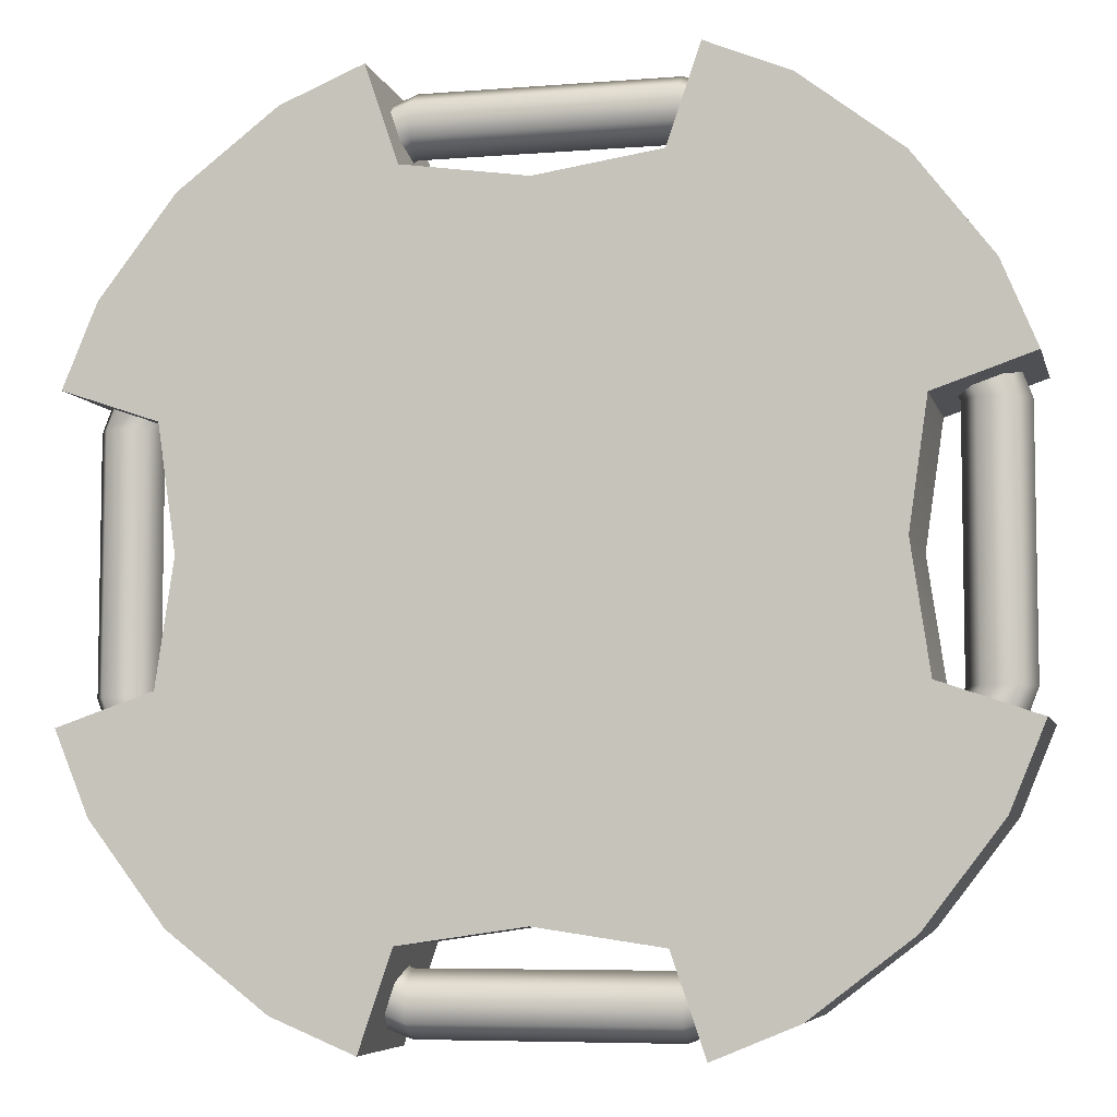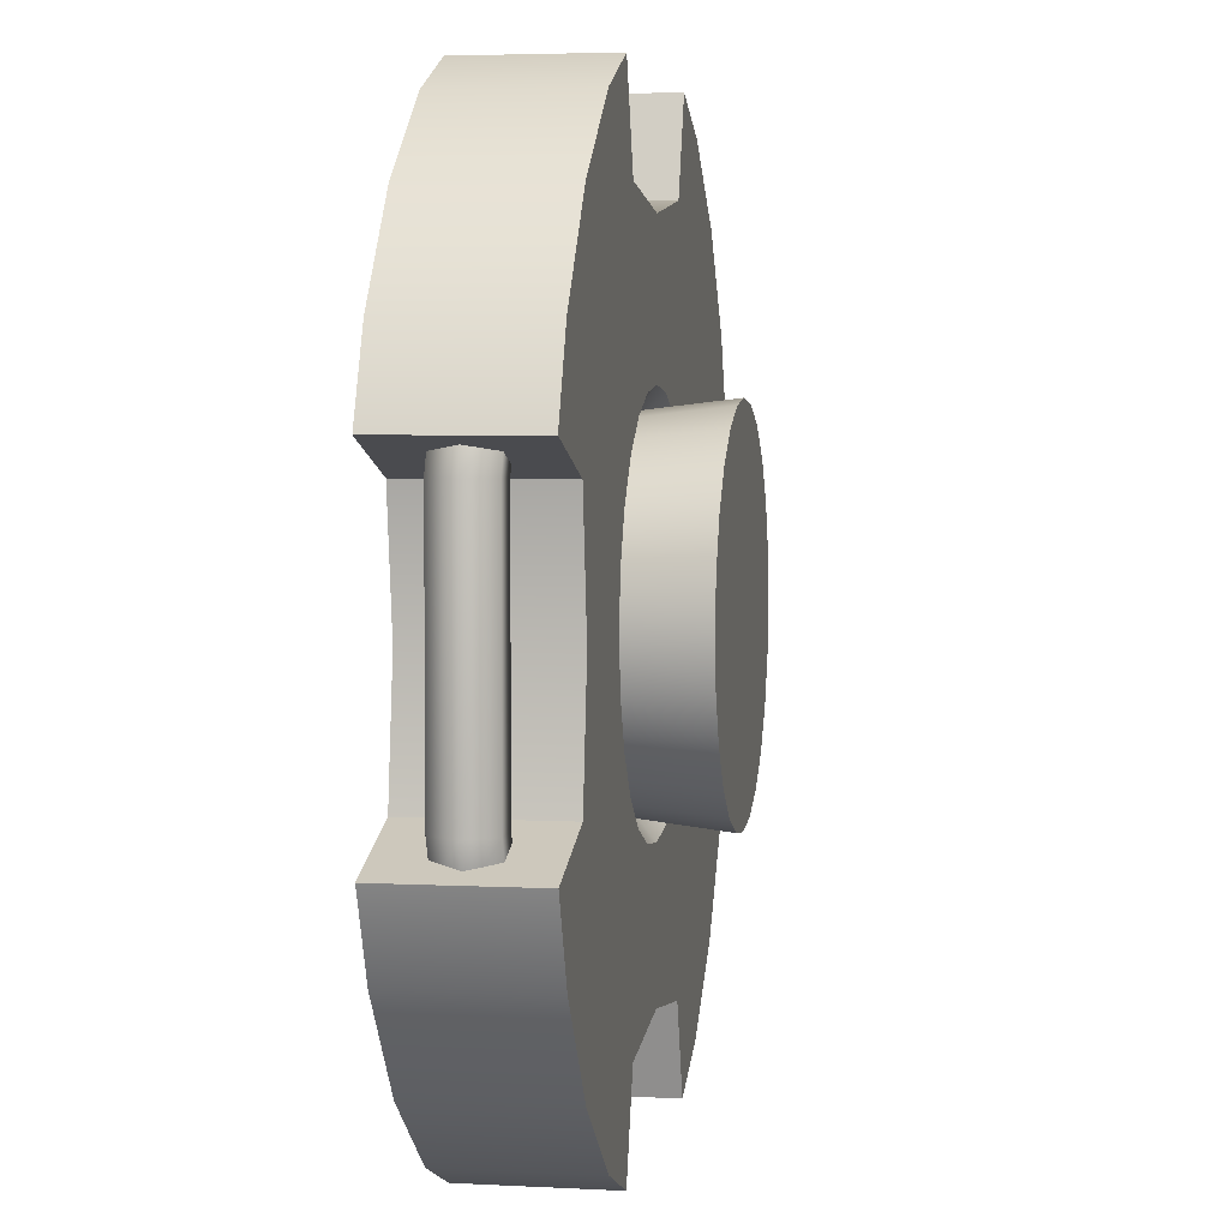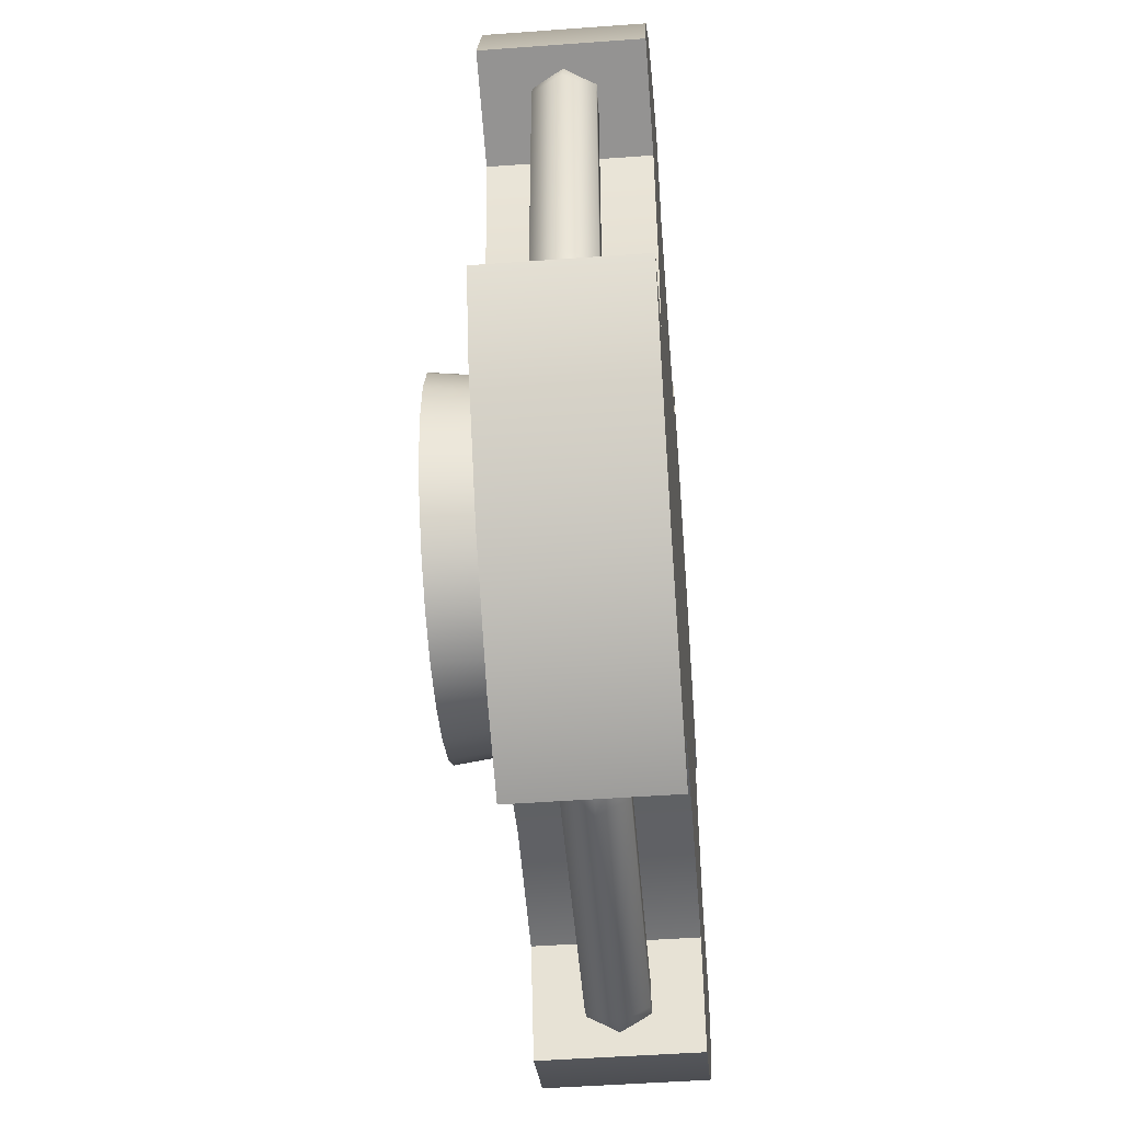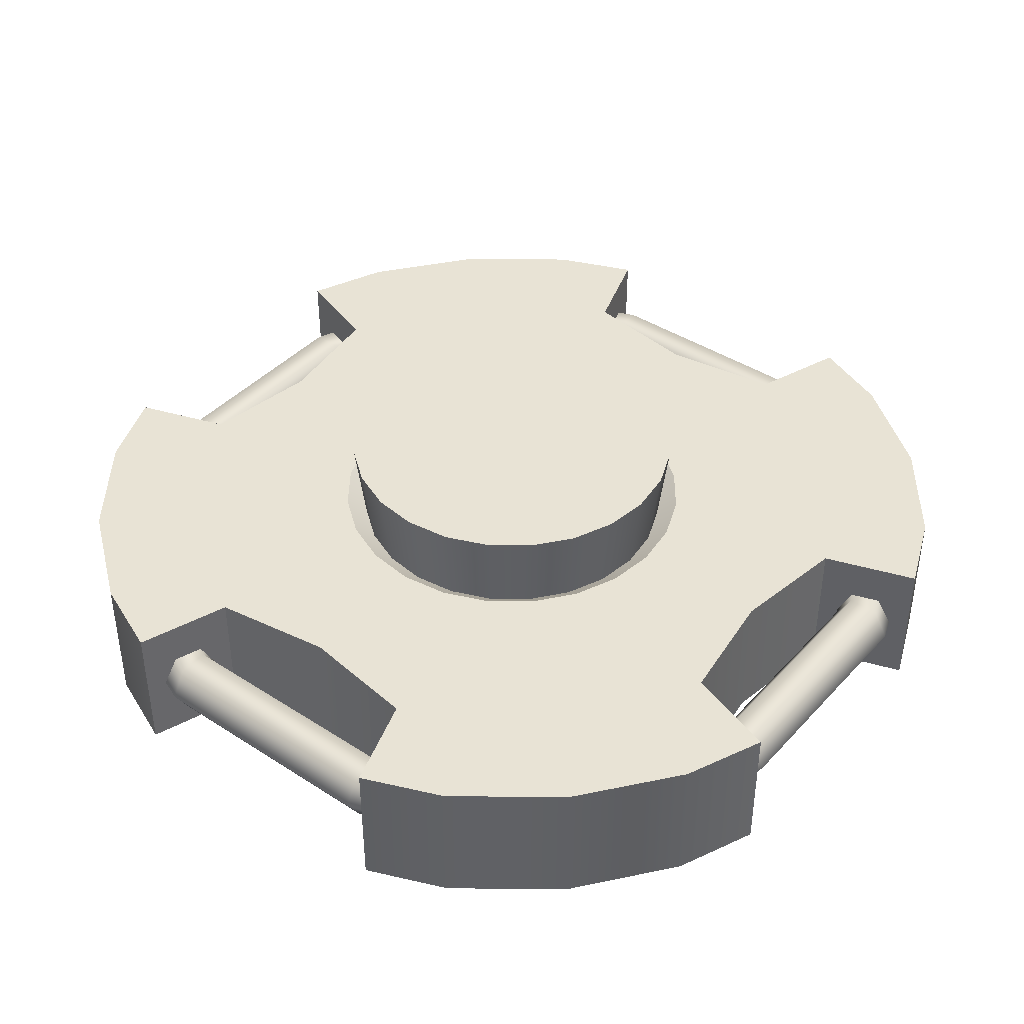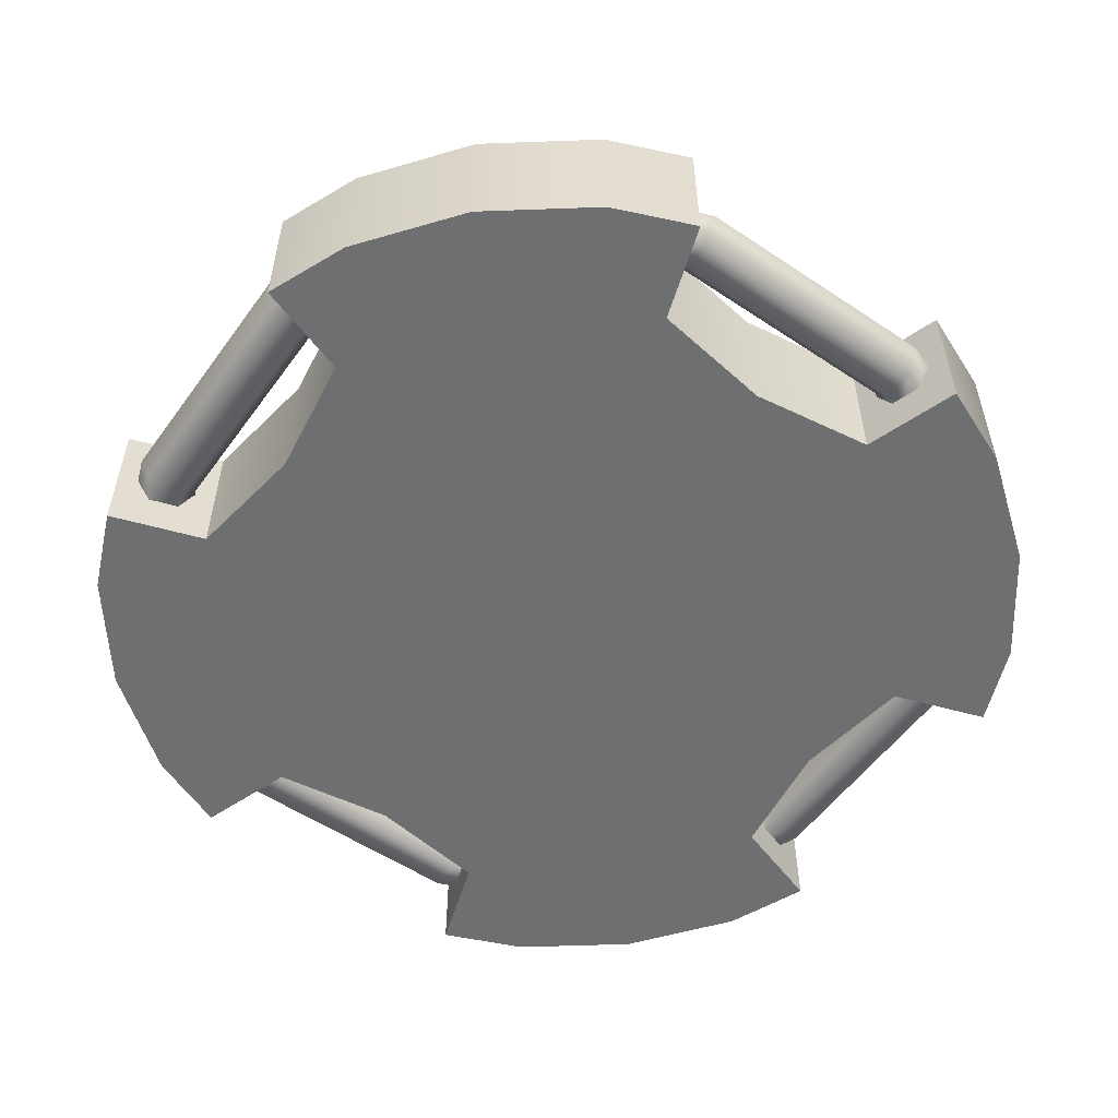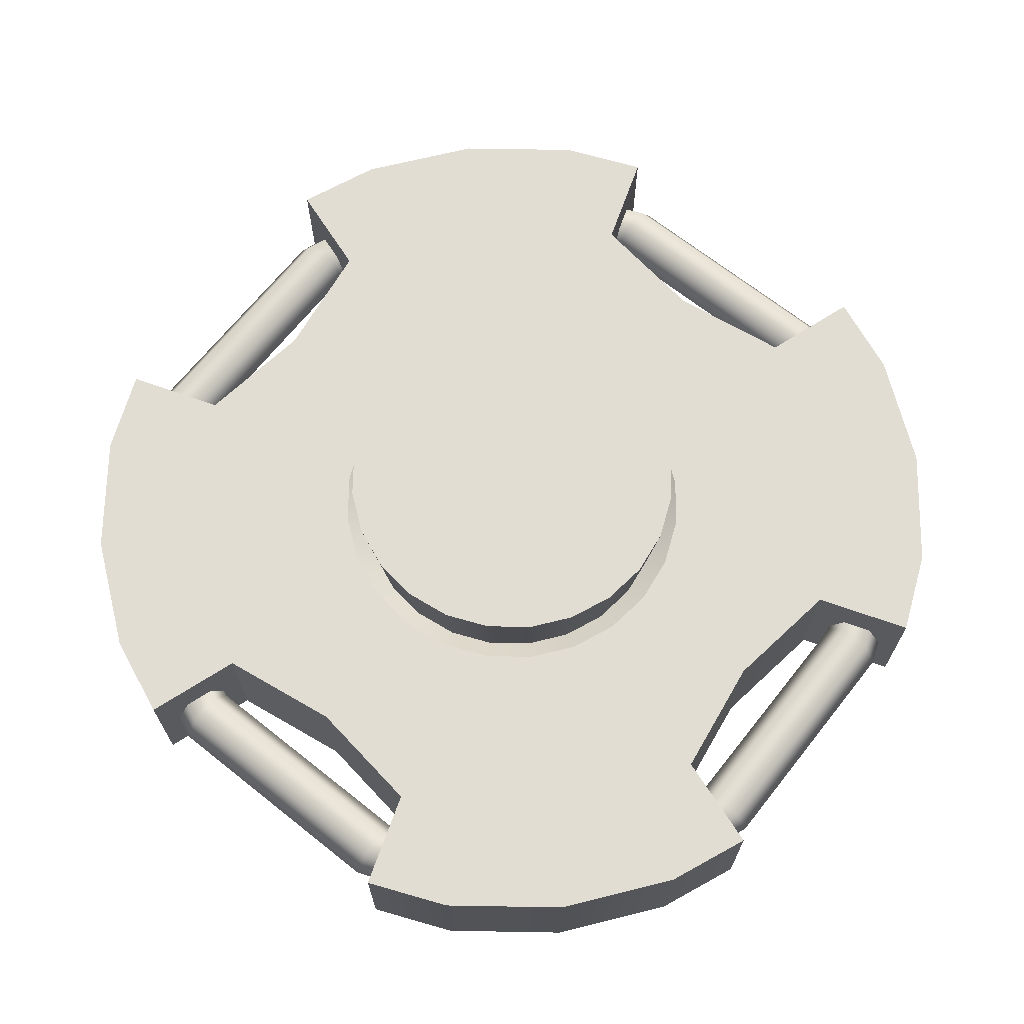
<metadata>
{"format":"obj","ext":"obj","renderer":"f3d","projection":"perspective","resolution":1024,"background":"white","views":[{"elev":-6.3,"azim":13.4,"up":"+Z"},{"elev":4.3,"azim":99.5,"up":"+Z"},{"elev":-48.2,"azim":-85.3,"up":"+Z"},{"elev":41.1,"azim":-141.8,"up":"+Y"},{"elev":-54.6,"azim":54.7,"up":"+Y"},{"elev":68.1,"azim":38.5,"up":"+Y"}]}
</metadata>
<code>
g default
v 0.5402 -0.2491 1.547
v 0.825 -0.2491 1.429
v 1.167 -0.2491 1.167
v -1.167 -0.2491 1.167
v -0.825 -0.2491 1.429
v -0.5402 -0.2491 1.547
v 0.5402 0.2509 1.547
v 0.825 0.2509 1.429
v 1.167 0.2509 1.167
v -1.167 0.2509 1.167
v -0.825 0.2509 1.429
v -0.5402 0.2509 1.547
v 0.4271 -0.2491 1.215
v 0 -0.2491 0
v -0.4271 -0.2491 1.215
v -0 -0.2491 1.152
v 0.4271 0.2509 1.215
v -0.4271 0.2509 1.215
v -0 0.2509 1.152
v 0.5715 0.09467 1.399
v 0.5319 0.09467 1.296
v 0.5121 -0.000595 1.245
v 0.5319 -0.09586 1.296
v 0.5715 -0.09586 1.399
v 0.5913 -0.000595 1.45
v -0.5715 0.09467 1.399
v -0.5319 0.09467 1.296
v -0.5121 -0.000595 1.245
v -0.5319 -0.09586 1.296
v -0.5715 -0.09586 1.399
v -0.5913 -0.000595 1.45
v -0.4357 0.09467 1.455
v -0.4357 -0.000595 1.51
v -0.4357 -0.09586 1.455
v -0.4357 -0.09586 1.345
v -0.4357 -0.000595 1.29
v -0.4357 0.09467 1.345
v 0.4357 0.09467 1.455
v 0.4357 -0.000595 1.51
v 0.4357 -0.09586 1.455
v 0.4357 -0.09586 1.345
v 0.4357 -0.000595 1.29
v 0.4357 0.09467 1.345
v -1.547 -0.2491 0.5402
v -1.429 -0.2491 0.825
v -1.167 -0.2491 -1.167
v -1.429 -0.2491 -0.825
v -1.547 -0.2491 -0.5402
v -1.547 0.2509 0.5402
v -1.429 0.2509 0.825
v -1.167 0.2509 -1.167
v -1.429 0.2509 -0.825
v -1.547 0.2509 -0.5402
v -1.215 -0.2491 0.4271
v -1.215 -0.2491 -0.4271
v -1.152 -0.2491 -0
v -1.215 0.2509 0.4271
v -1.215 0.2509 -0.4271
v -1.152 0.2509 -0
v -1.399 0.09467 0.5715
v -1.296 0.09467 0.5319
v -1.245 -0.000595 0.5121
v -1.296 -0.09586 0.5319
v -1.399 -0.09586 0.5715
v -1.45 -0.000595 0.5913
v -1.399 0.09467 -0.5715
v -1.296 0.09467 -0.5319
v -1.245 -0.000595 -0.5121
v -1.296 -0.09586 -0.5319
v -1.399 -0.09586 -0.5715
v -1.45 -0.000595 -0.5913
v -1.455 0.09467 -0.4357
v -1.51 -0.000595 -0.4357
v -1.455 -0.09586 -0.4357
v -1.345 -0.09586 -0.4357
v -1.29 -0.000595 -0.4357
v -1.345 0.09467 -0.4357
v -1.455 0.09467 0.4357
v -1.51 -0.000595 0.4357
v -1.455 -0.09586 0.4357
v -1.345 -0.09586 0.4357
v -1.29 -0.000595 0.4357
v -1.345 0.09467 0.4357
v -0.5402 -0.2491 -1.547
v -0.825 -0.2491 -1.429
v 1.167 -0.2491 -1.167
v 0.825 -0.2491 -1.429
v 0.5402 -0.2491 -1.547
v -0.5402 0.2509 -1.547
v -0.825 0.2509 -1.429
v 1.167 0.2509 -1.167
v 0.825 0.2509 -1.429
v 0.5402 0.2509 -1.547
v -0.4271 -0.2491 -1.215
v 0.4271 -0.2491 -1.215
v 0 -0.2491 -1.152
v -0.4271 0.2509 -1.215
v 0.4271 0.2509 -1.215
v 0 0.2509 -1.152
v -0.5715 0.09467 -1.399
v -0.5319 0.09467 -1.296
v -0.5121 -0.000595 -1.245
v -0.5319 -0.09586 -1.296
v -0.5715 -0.09586 -1.399
v -0.5913 -0.000595 -1.45
v 0.5715 0.09467 -1.399
v 0.5319 0.09467 -1.296
v 0.5121 -0.000595 -1.245
v 0.5319 -0.09586 -1.296
v 0.5715 -0.09586 -1.399
v 0.5913 -0.000595 -1.45
v 0.4357 0.09467 -1.455
v 0.4357 -0.000595 -1.51
v 0.4357 -0.09586 -1.455
v 0.4357 -0.09586 -1.345
v 0.4357 -0.000595 -1.29
v 0.4357 0.09467 -1.345
v -0.4357 0.09467 -1.455
v -0.4357 -0.000595 -1.51
v -0.4357 -0.09586 -1.455
v -0.4357 -0.09586 -1.345
v -0.4357 -0.000595 -1.29
v -0.4357 0.09467 -1.345
v 1.547 -0.2491 -0.5402
v 1.429 -0.2491 -0.825
v 1.429 -0.2491 0.825
v 1.547 -0.2491 0.5402
v 1.547 0.2509 -0.5402
v 1.429 0.2509 -0.825
v 1.429 0.2509 0.825
v 1.547 0.2509 0.5402
v 1.215 -0.2491 -0.4271
v 1.215 -0.2491 0.4271
v 1.152 -0.2491 0
v 1.215 0.2509 -0.4271
v 1.215 0.2509 0.4271
v 1.152 0.2509 0
v 1.399 0.09467 -0.5715
v 1.296 0.09467 -0.5319
v 1.245 -0.000595 -0.5121
v 1.296 -0.09586 -0.5319
v 1.399 -0.09586 -0.5715
v 1.45 -0.000595 -0.5913
v 1.399 0.09467 0.5715
v 1.296 0.09467 0.5319
v 1.245 -0.000595 0.5121
v 1.296 -0.09586 0.5319
v 1.399 -0.09586 0.5715
v 1.45 -0.000595 0.5913
v 1.455 0.09467 0.4357
v 1.51 -0.000595 0.4357
v 1.455 -0.09586 0.4357
v 1.345 -0.09586 0.4357
v 1.29 -0.000595 0.4357
v 1.345 0.09467 0.4357
v 1.455 0.09467 -0.4357
v 1.51 -0.000595 -0.4357
v 1.455 -0.09586 -0.4357
v 1.345 -0.09586 -0.4357
v 1.29 -0.000595 -0.4357
v 1.345 0.09467 -0.4357
v 0.469 0.2509 0.469
v 0.5744 0.2509 0.3316
v 0.6407 0.2509 0.1717
v 0.6633 0.2509 -0
v 0.6407 0.2509 -0.1717
v 0.5744 0.2509 -0.3316
v 0.469 0.2509 -0.469
v 0.3316 0.2509 -0.5744
v 0.1717 0.2509 -0.6407
v 0 0.2509 -0.6633
v -0.1717 0.2509 -0.6407
v -0.3316 0.2509 -0.5744
v -0.469 0.2509 -0.469
v -0.5744 0.2509 -0.3316
v -0.6407 0.2509 -0.1717
v -0.6633 0.2509 -0
v -0.6407 0.2509 0.1717
v -0.5744 0.2509 0.3316
v -0.469 0.2509 0.469
v -0.3316 0.2509 0.5744
v -0.1717 0.2509 0.6407
v -0 0.2509 0.6633
v 0.1717 0.2509 0.6407
v 0.3316 0.2509 0.5744
v -0.1524 0.1937 0.5687
v -0 0.1937 0.5887
v 0.1524 0.1937 0.5687
v 0.2944 0.1937 0.5099
v 0.4163 0.1937 0.4163
v -0.4163 0.1937 0.4163
v -0.2944 0.1937 0.5099
v -0.5687 0.1937 -0.1524
v -0.5887 0.1937 -0
v -0.5687 0.1937 0.1524
v -0.5099 0.1937 0.2944
v -0.4163 0.1937 -0.4163
v -0.5099 0.1937 -0.2944
v 0.1524 0.1937 -0.5687
v 0 0.1937 -0.5887
v -0.1524 0.1937 -0.5687
v -0.2944 0.1937 -0.5099
v 0.4163 0.1937 -0.4163
v 0.2944 0.1937 -0.5099
v 0.5687 0.1937 0.1524
v 0.5887 0.1937 0
v 0.5687 0.1937 -0.1524
v 0.5099 0.1937 -0.2944
v 0.5099 0.1937 0.2944
v -0.1621 0.504 0.6048
v -0 0.504 0.6262
v 0 0.504 0
v 0.1621 0.504 0.6048
v 0.3131 0.504 0.5423
v 0.4428 0.504 0.4428
v -0.4428 0.504 0.4428
v -0.3131 0.504 0.5423
v -0.6048 0.504 -0.1621
v -0.6262 0.504 -0
v -0.6048 0.504 0.1621
v -0.5423 0.504 0.3131
v -0.4428 0.504 -0.4428
v -0.5423 0.504 -0.3131
v 0.1621 0.504 -0.6048
v 0 0.504 -0.6262
v -0.1621 0.504 -0.6048
v -0.3131 0.504 -0.5423
v 0.4428 0.504 -0.4428
v 0.3131 0.504 -0.5423
v 0.6048 0.504 0.1621
v 0.6262 0.504 -0
v 0.6048 0.504 -0.1621
v 0.5423 0.504 -0.3131
v 0.5423 0.504 0.3131
g TrapTop
f 1 2 8 7
f 2 3 9 8
f 4 5 11 10
f 5 6 12 11
f 16 15 14
f 13 16 14
f 210 211 212
f 211 213 212
f 2 1 13
f 3 2 14
f 5 4 14
f 6 5 15
f 7 8 17
f 214 215 212
f 216 217 212
f 11 12 18
f 7 17 13 1
f 18 12 6 15
f 19 18 15 16
f 17 19 16 13
f 20 21 43 38
f 21 22 42 43
f 22 23 41 42
f 23 24 40 41
f 24 25 39 40
f 25 20 38 39
f 33 32 26 31
f 34 33 31 30
f 35 34 30 29
f 36 35 29 28
f 37 36 28 27
f 32 37 27 26
f 39 38 32 33
f 40 39 33 34
f 41 40 34 35
f 42 41 35 36
f 43 42 36 37
f 38 43 37 32
f 44 45 50 49
f 45 4 10 50
f 46 47 52 51
f 47 48 53 52
f 56 55 14
f 54 56 14
f 218 219 212
f 219 220 212
f 45 54 14
f 4 45 14
f 47 46 14
f 55 47 14
f 49 50 57
f 221 216 212
f 222 223 212
f 52 53 58
f 49 57 54 44
f 58 53 48 55
f 59 58 55 56
f 57 59 56 54
f 60 61 83 78
f 61 62 82 83
f 62 63 81 82
f 63 64 80 81
f 64 65 79 80
f 65 60 78 79
f 73 72 66 71
f 74 73 71 70
f 75 74 70 69
f 76 75 69 68
f 77 76 68 67
f 72 77 67 66
f 79 78 72 73
f 80 79 73 74
f 81 80 74 75
f 82 81 75 76
f 83 82 76 77
f 78 83 77 72
f 84 85 90 89
f 85 46 51 90
f 86 87 92 91
f 87 88 93 92
f 96 95 14
f 94 96 14
f 224 225 212
f 225 226 212
f 85 84 94
f 46 85 14
f 87 86 14
f 88 87 95
f 89 90 97
f 227 222 212
f 228 229 212
f 92 93 98
f 89 97 94 84
f 98 93 88 95
f 99 98 95 96
f 97 99 96 94
f 100 101 123 118
f 101 102 122 123
f 102 103 121 122
f 103 104 120 121
f 104 105 119 120
f 105 100 118 119
f 113 112 106 111
f 114 113 111 110
f 115 114 110 109
f 116 115 109 108
f 117 116 108 107
f 112 117 107 106
f 119 118 112 113
f 120 119 113 114
f 121 120 114 115
f 122 121 115 116
f 123 122 116 117
f 118 123 117 112
f 124 125 129 128
f 125 86 91 129
f 3 126 130 9
f 126 127 131 130
f 134 133 14
f 132 134 14
f 230 231 212
f 231 232 212
f 125 124 132
f 86 125 14
f 126 3 14
f 127 126 133
f 128 129 135
f 233 228 212
f 215 234 212
f 130 131 136
f 128 135 132 124
f 136 131 127 133
f 137 136 133 134
f 135 137 134 132
f 138 139 161 156
f 139 140 160 161
f 140 141 159 160
f 141 142 158 159
f 142 143 157 158
f 143 138 156 157
f 151 150 144 149
f 152 151 149 148
f 153 152 148 147
f 154 153 147 146
f 155 154 146 145
f 150 155 145 144
f 157 156 150 151
f 158 157 151 152
f 159 158 152 153
f 160 159 153 154
f 161 160 154 155
f 156 161 155 150
f 213 214 212
f 217 210 212
f 220 221 212
f 223 218 212
f 226 227 212
f 229 224 212
f 232 233 212
f 234 230 212
f 45 44 54
f 15 5 14
f 2 13 14
f 133 126 14
f 125 132 14
f 95 87 14
f 85 94 14
f 48 47 55
f 9 130 163 162
f 130 136 164 163
f 136 137 165 164
f 137 135 166 165
f 135 129 167 166
f 129 91 168 167
f 91 92 169 168
f 92 98 170 169
f 98 99 171 170
f 99 97 172 171
f 97 90 173 172
f 90 51 174 173
f 51 52 175 174
f 52 58 176 175
f 58 59 177 176
f 59 57 178 177
f 57 50 179 178
f 50 10 180 179
f 10 11 181 180
f 11 18 182 181
f 18 19 183 182
f 19 17 184 183
f 17 8 185 184
f 8 9 162 185
f 182 183 187 186
f 183 184 188 187
f 185 162 190 189
f 180 181 192 191
f 176 177 194 193
f 177 178 195 194
f 179 180 191 196
f 174 175 198 197
f 170 171 200 199
f 171 172 201 200
f 173 174 197 202
f 168 169 204 203
f 164 165 206 205
f 165 166 207 206
f 167 168 203 208
f 162 163 209 190
f 184 185 189 188
f 181 182 186 192
f 178 179 196 195
f 175 176 193 198
f 172 173 202 201
f 169 170 199 204
f 166 167 208 207
f 163 164 205 209
f 186 187 211 210
f 187 188 213 211
f 189 190 215 214
f 191 192 217 216
f 193 194 219 218
f 194 195 220 219
f 196 191 216 221
f 197 198 223 222
f 199 200 225 224
f 200 201 226 225
f 202 197 222 227
f 203 204 229 228
f 205 206 231 230
f 206 207 232 231
f 208 203 228 233
f 190 209 234 215
f 188 189 214 213
f 192 186 210 217
f 195 196 221 220
f 198 193 218 223
f 201 202 227 226
f 204 199 224 229
f 207 208 233 232
f 209 205 230 234

</code>
